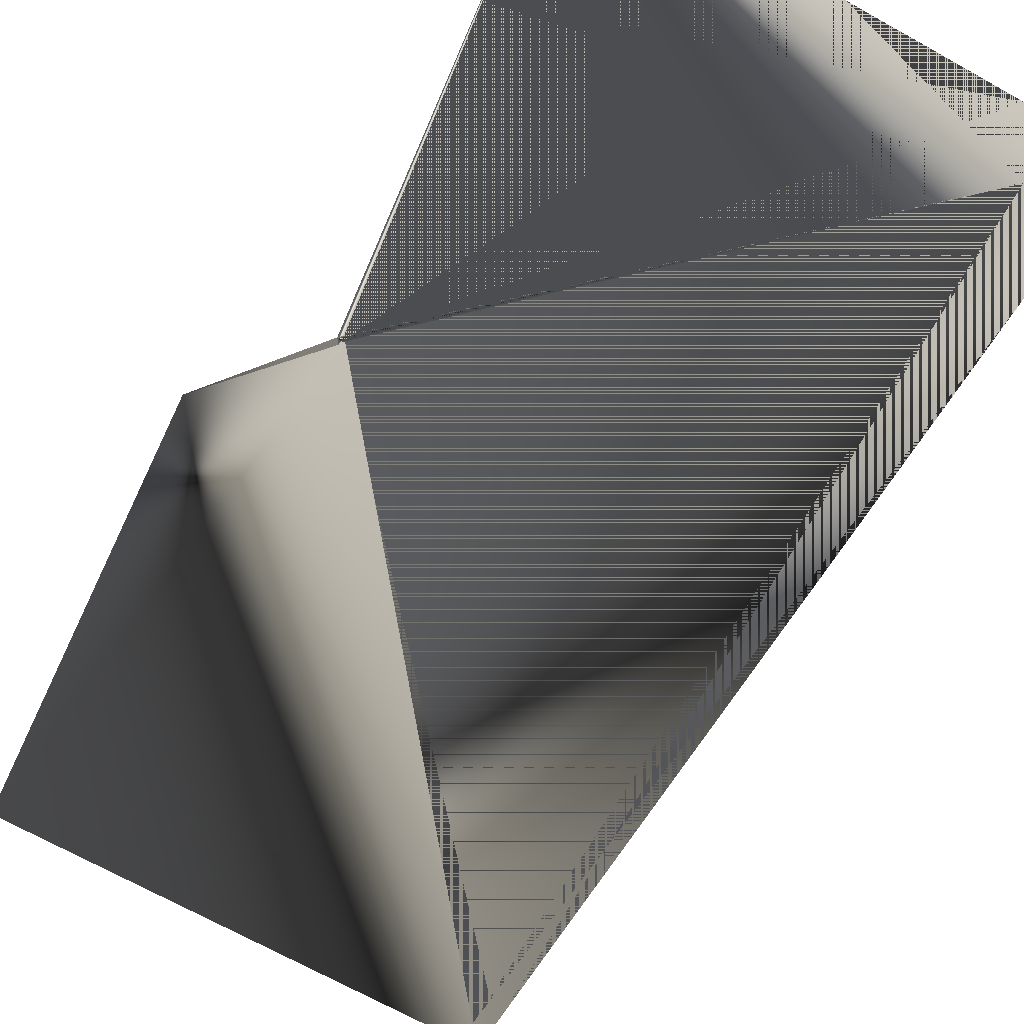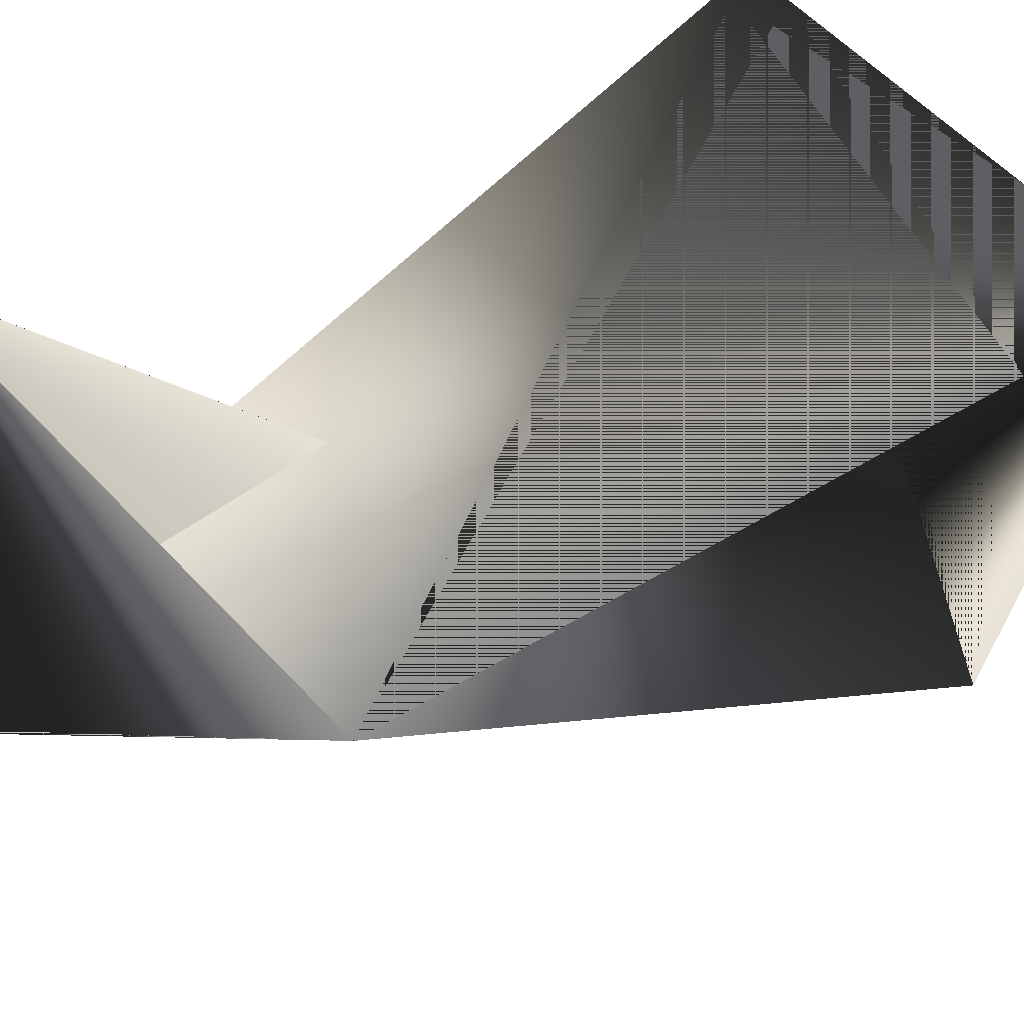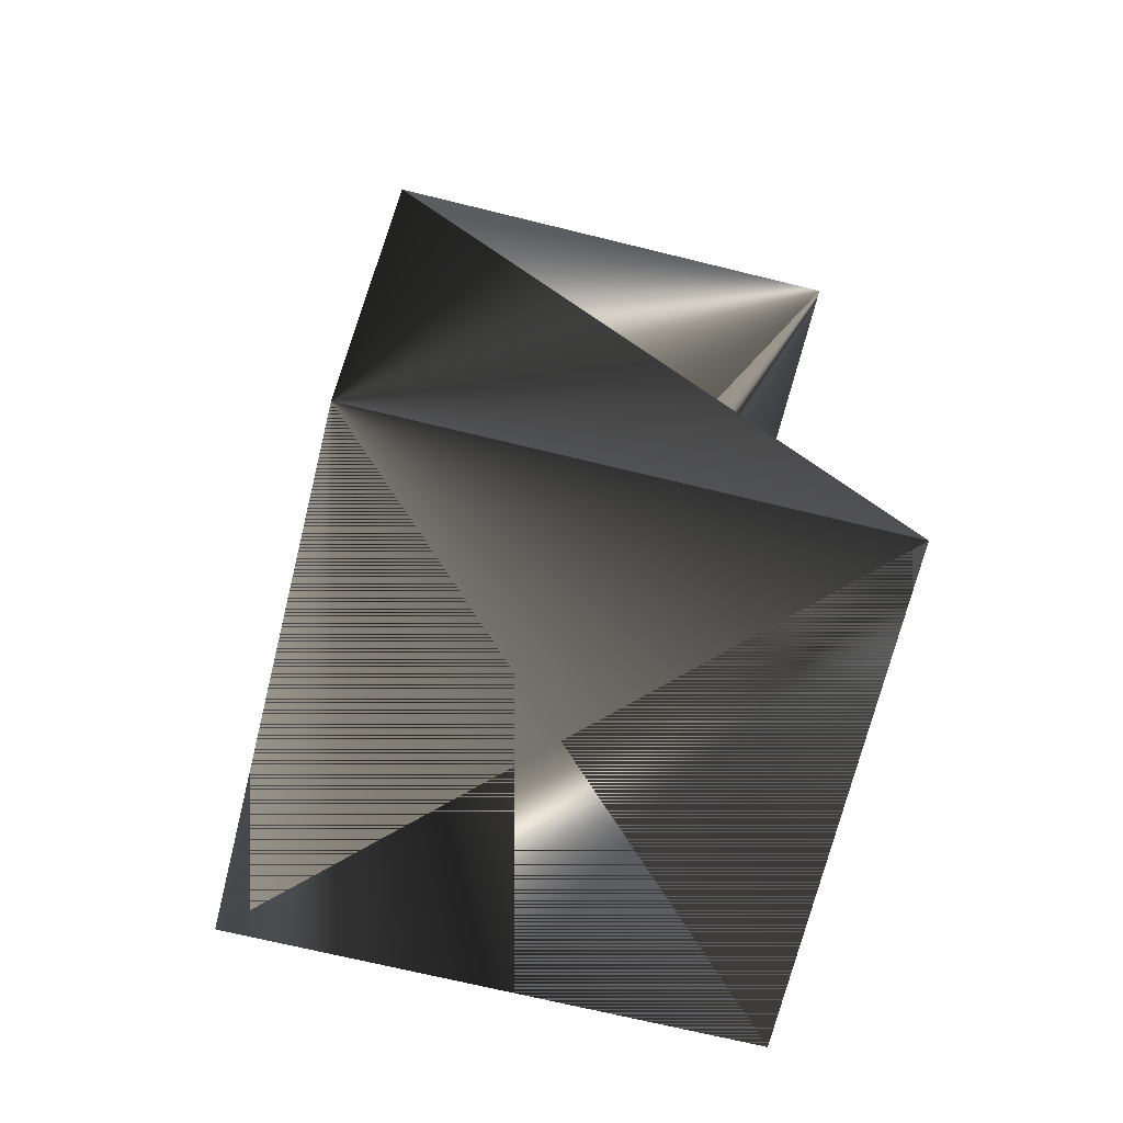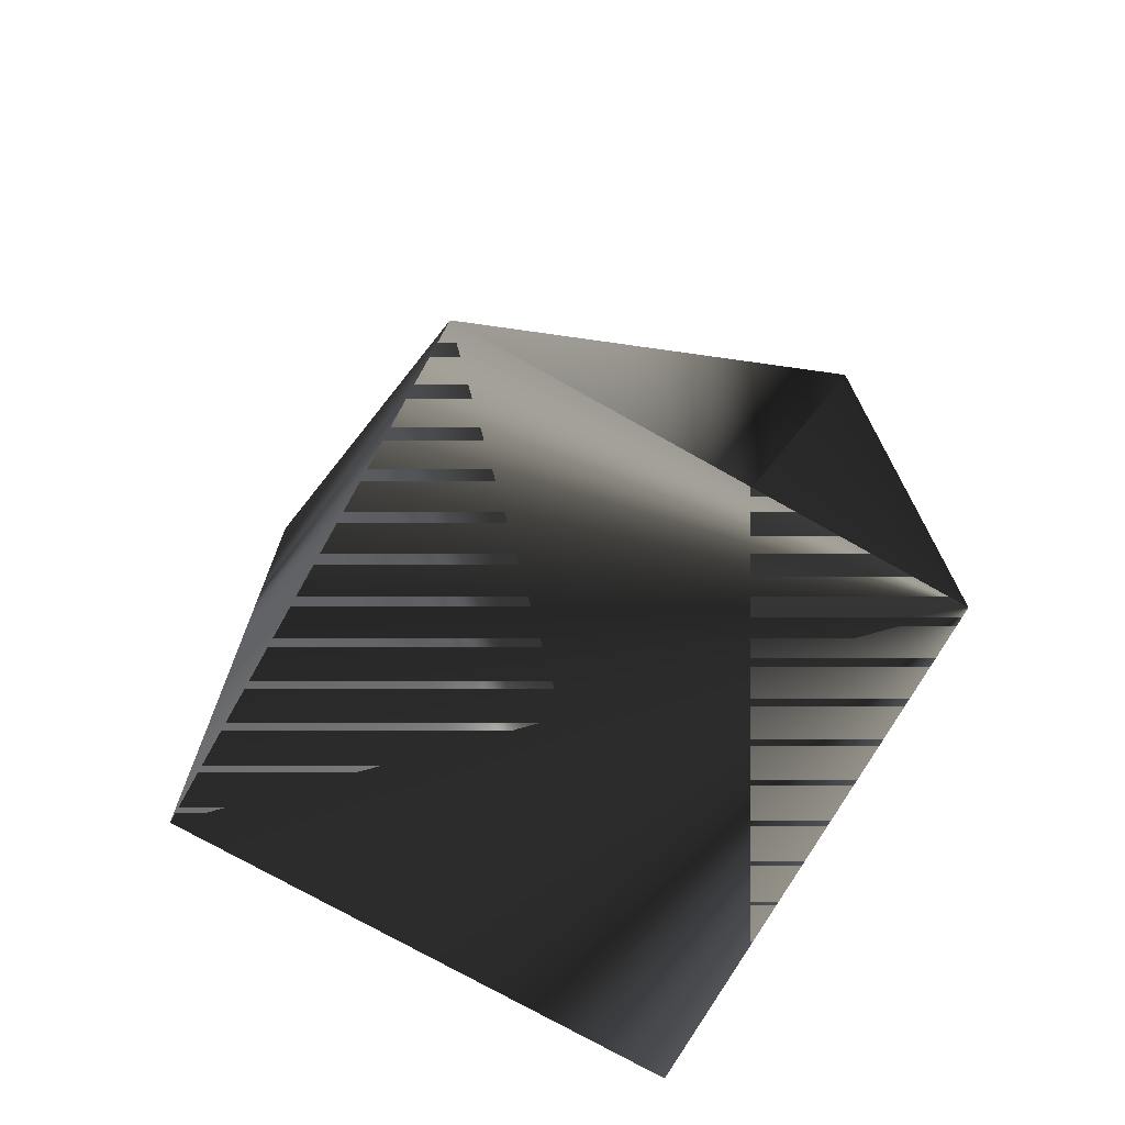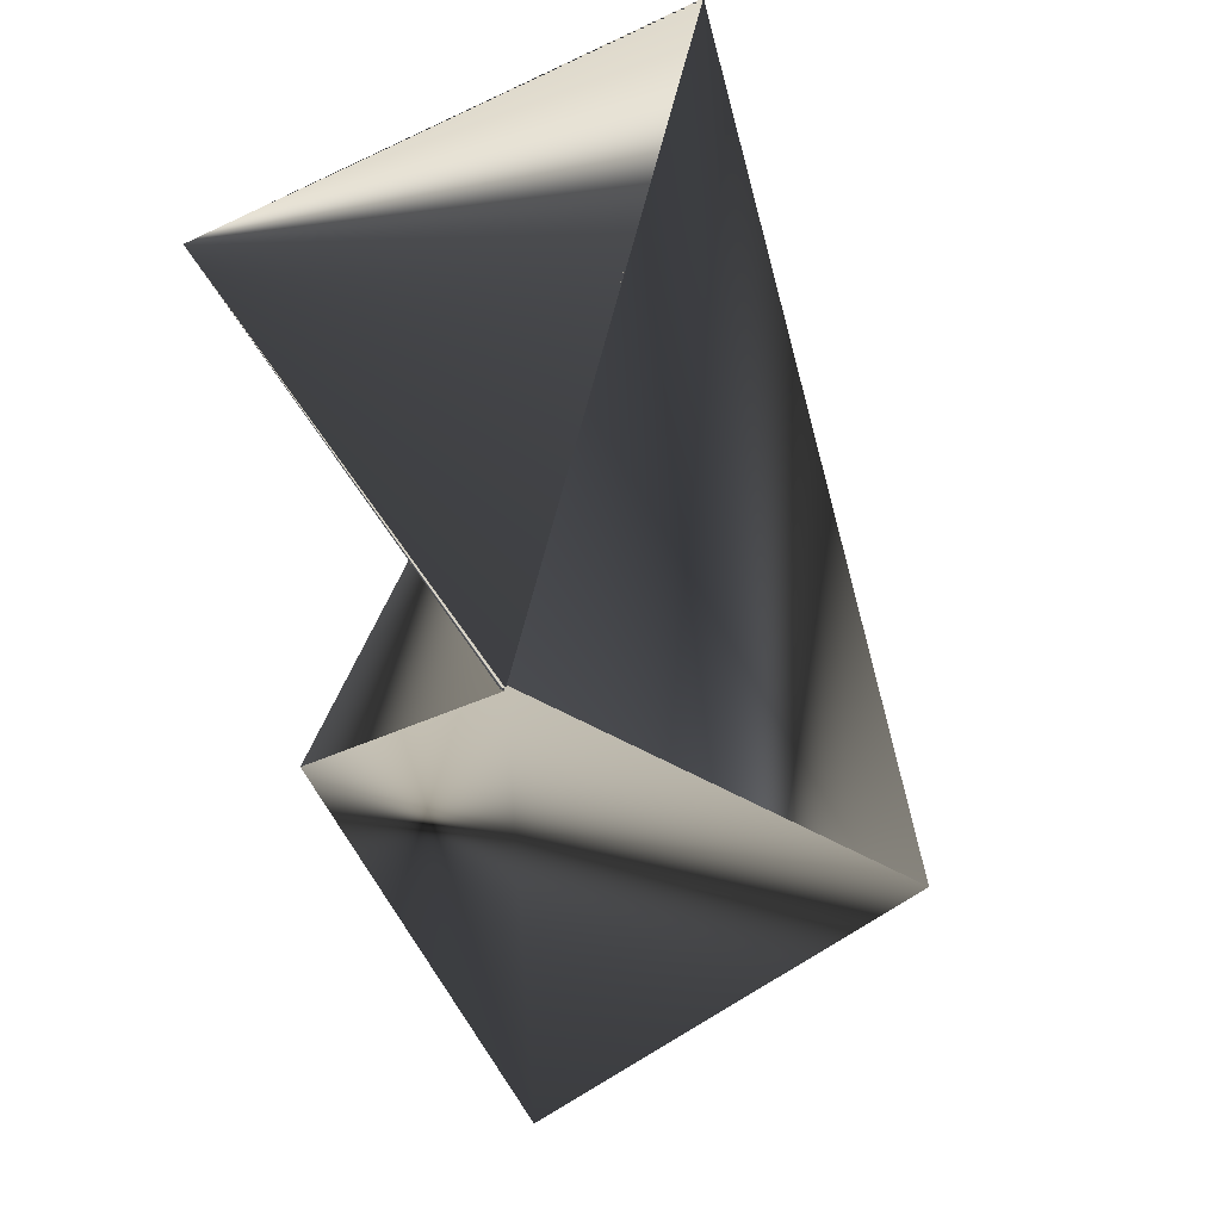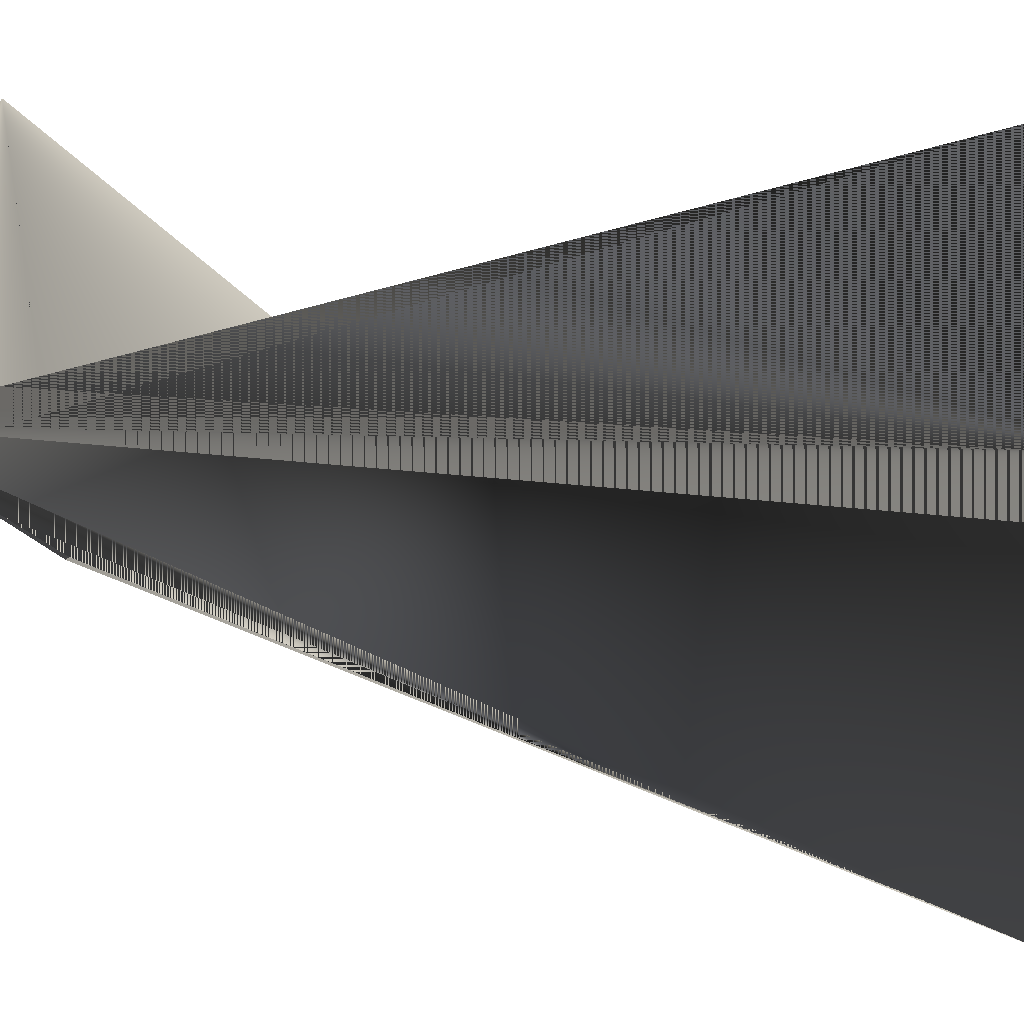
<metadata>
{"format":"obj","ext":"obj","renderer":"f3d","projection":"perspective","resolution":1024,"background":"white","views":[{"elev":-27.2,"azim":-23.1,"up":"+Y"},{"elev":30.8,"azim":45.5,"up":"+Y"},{"elev":-70.5,"azim":147.6,"up":"+Z"},{"elev":-73.3,"azim":41.8,"up":"+Z"},{"elev":58.8,"azim":-51.1,"up":"+Z"},{"elev":17.1,"azim":94.6,"up":"+Y"}]}
</metadata>
<code>
v -0.02882 0.05878 0.1588
v 0.06106 0.02838 0.3308
v 0.06106 0.02838 0.1588
v -0.05805 -0.02921 0.1588
v -0.05805 -0.02976 0.3308
v 0.03128 -0.05961 0.1588
v -0.0586 -0.02921 0.3308
v -0.02937 0.05878 0.3308
f 1 2 3
f 1 4 5
f 1 3 2
f 1 5 2
f 1 2 4
f 1 6 4
f 1 6 2
f 1 4 3
f 1 7 6
f 1 3 6
f 1 2 7
f 2 8 5
f 2 5 7
f 2 8 5
f 2 5 8
f 2 4 3
f 6 7 8
f 6 8 5
f 6 5 4
f 6 4 2
f 6 7 2
f 6 3 4
f 6 2 7
f 4 2 3
f 7 5 8
f 8 2 5

</code>
